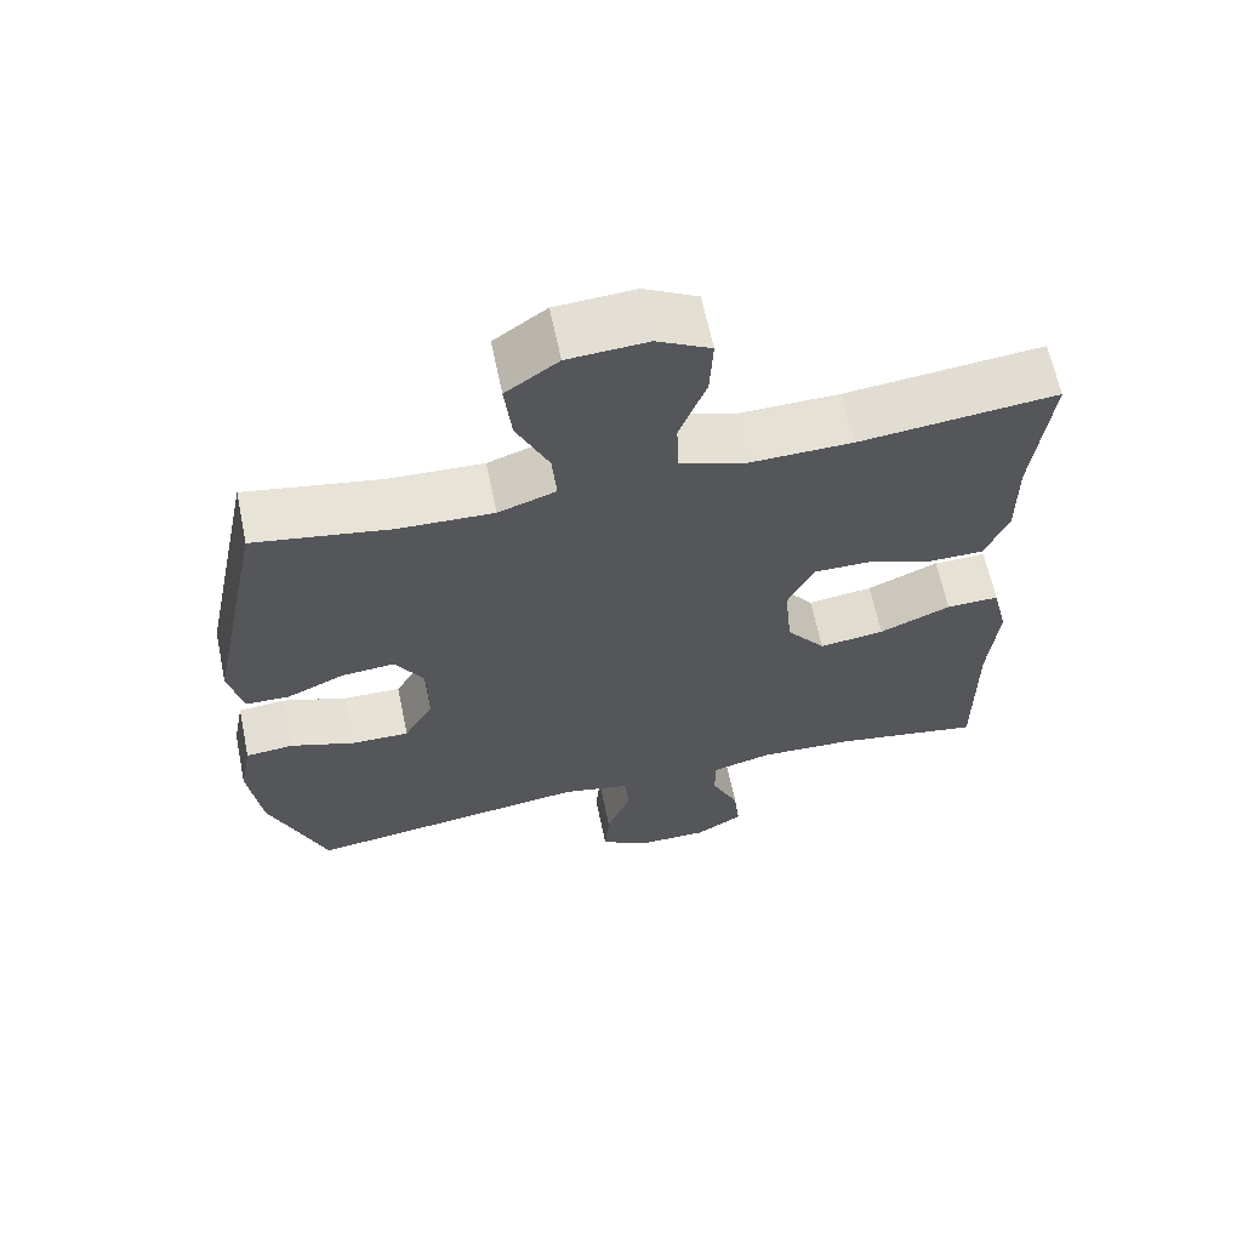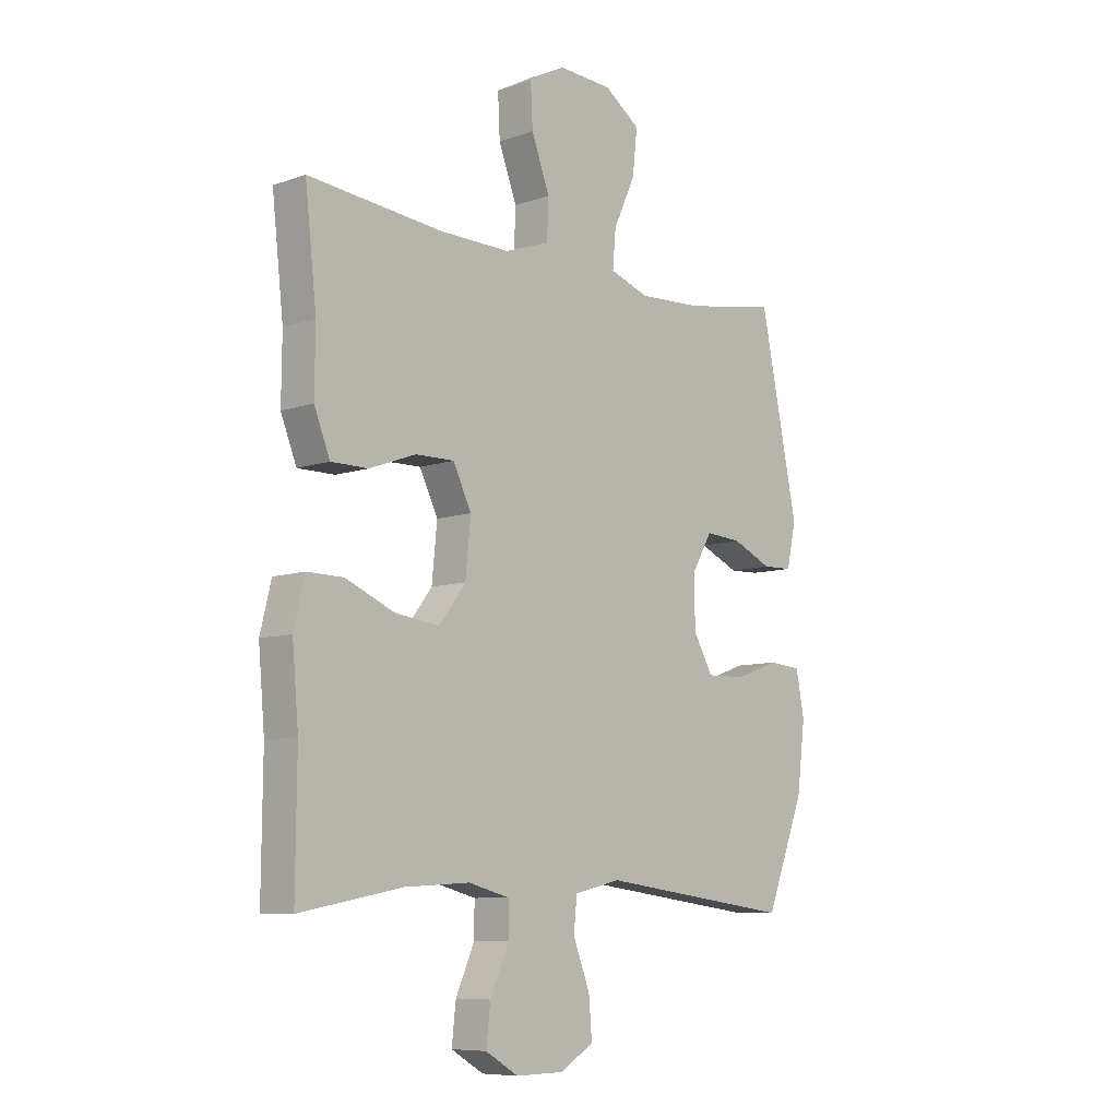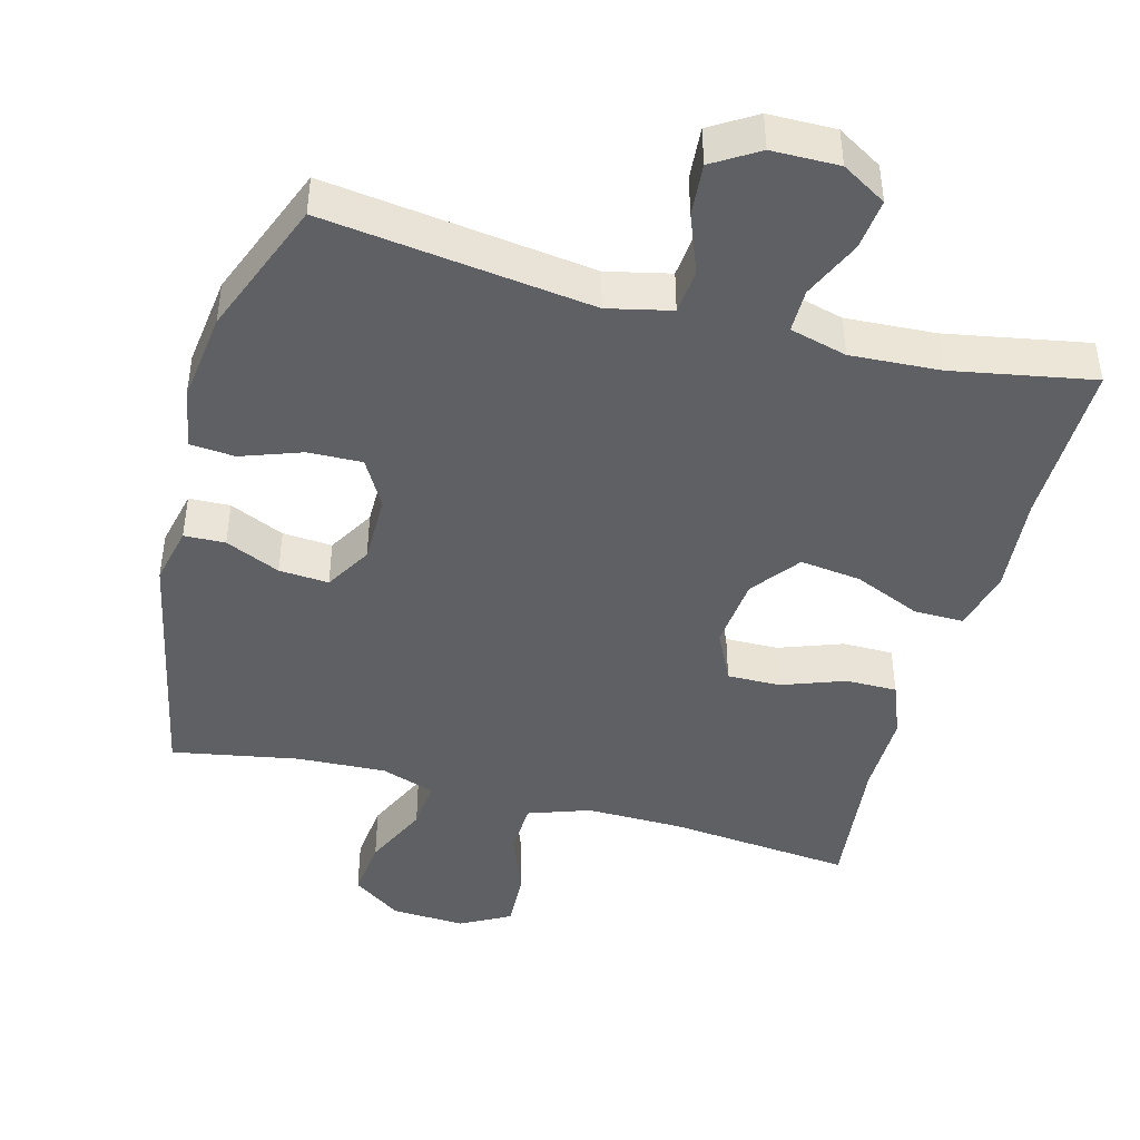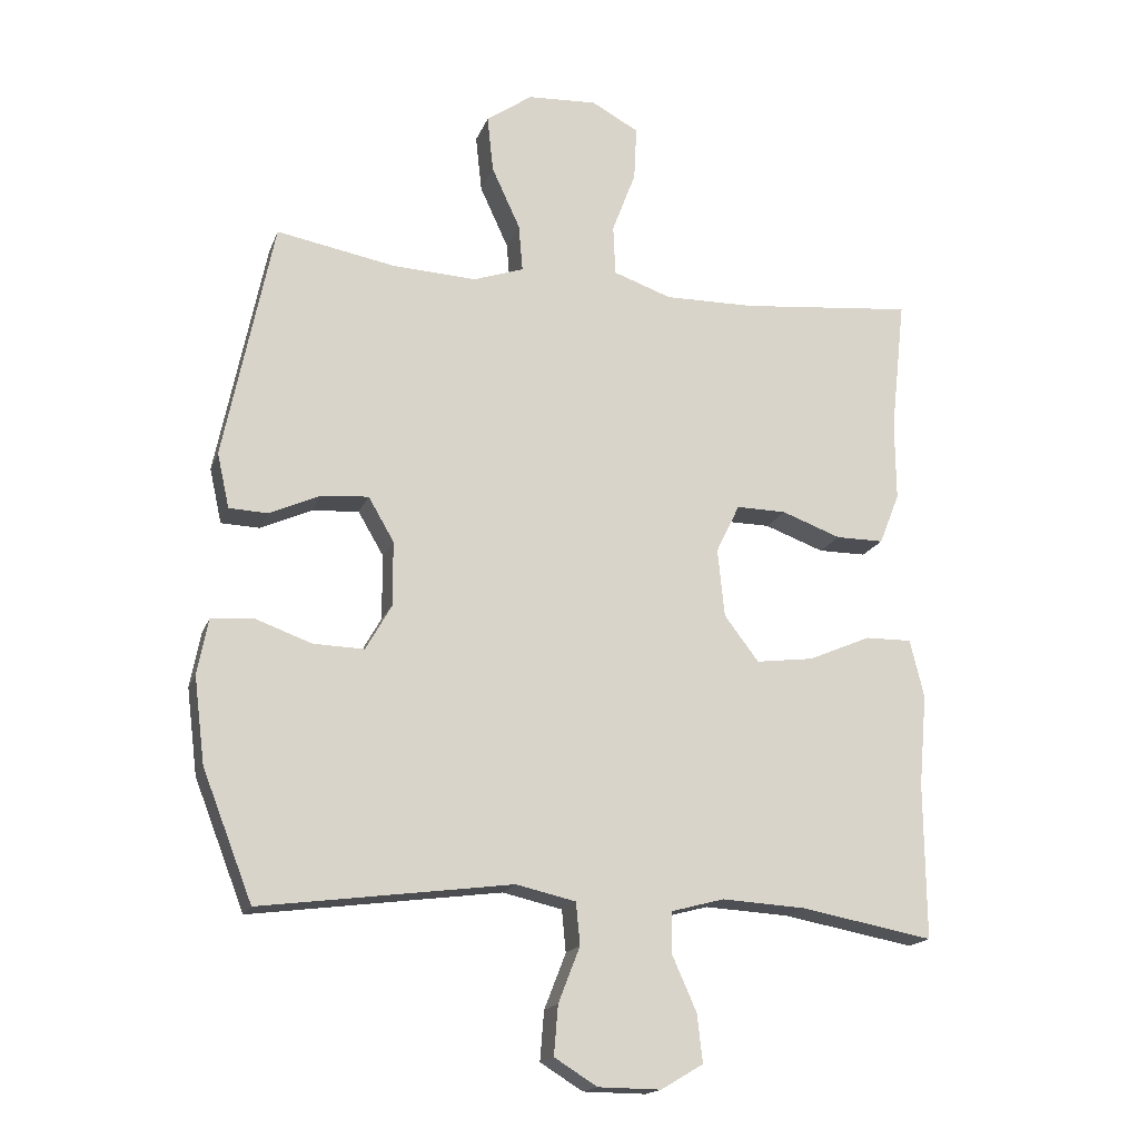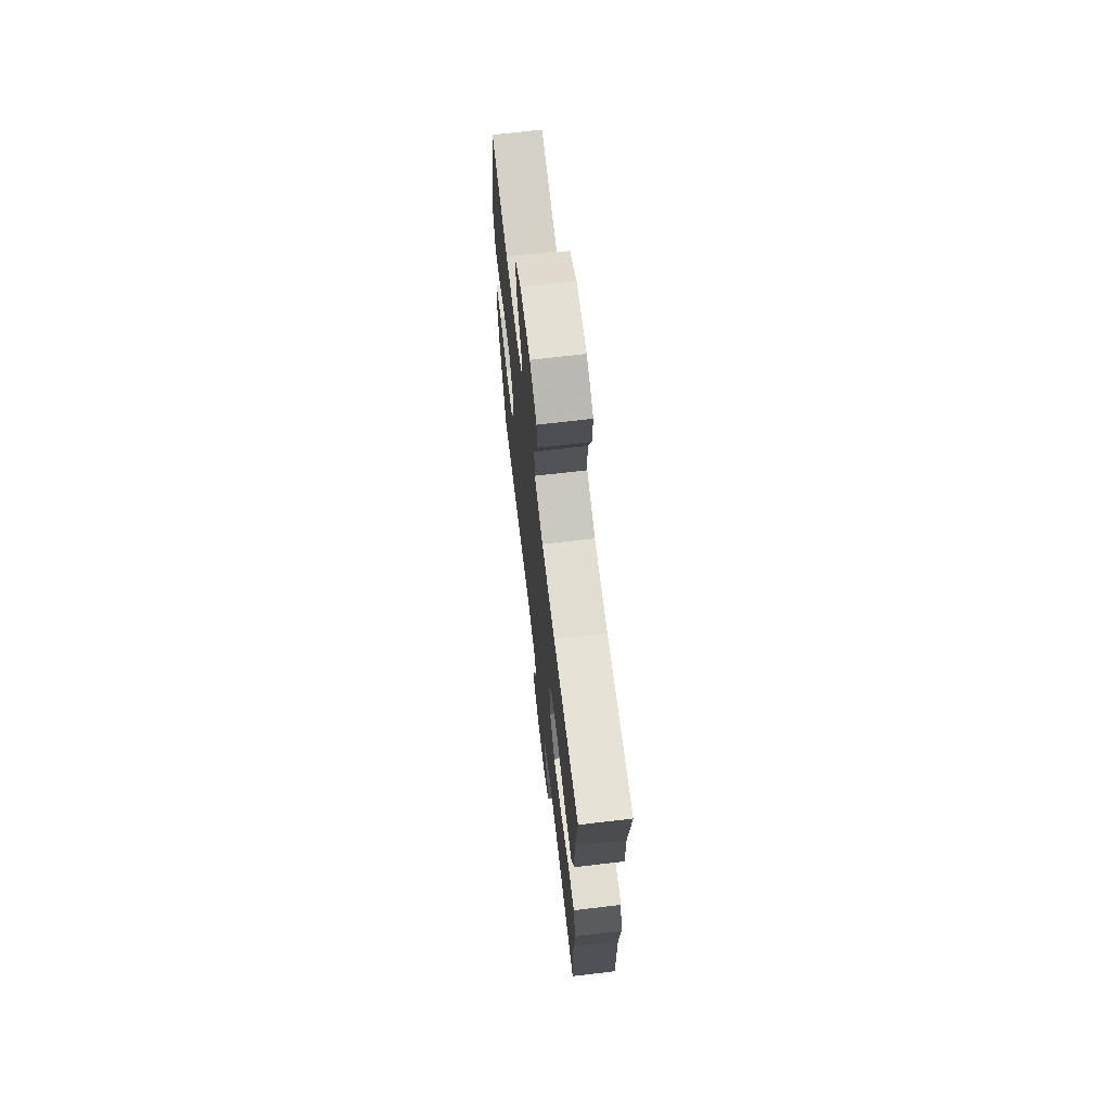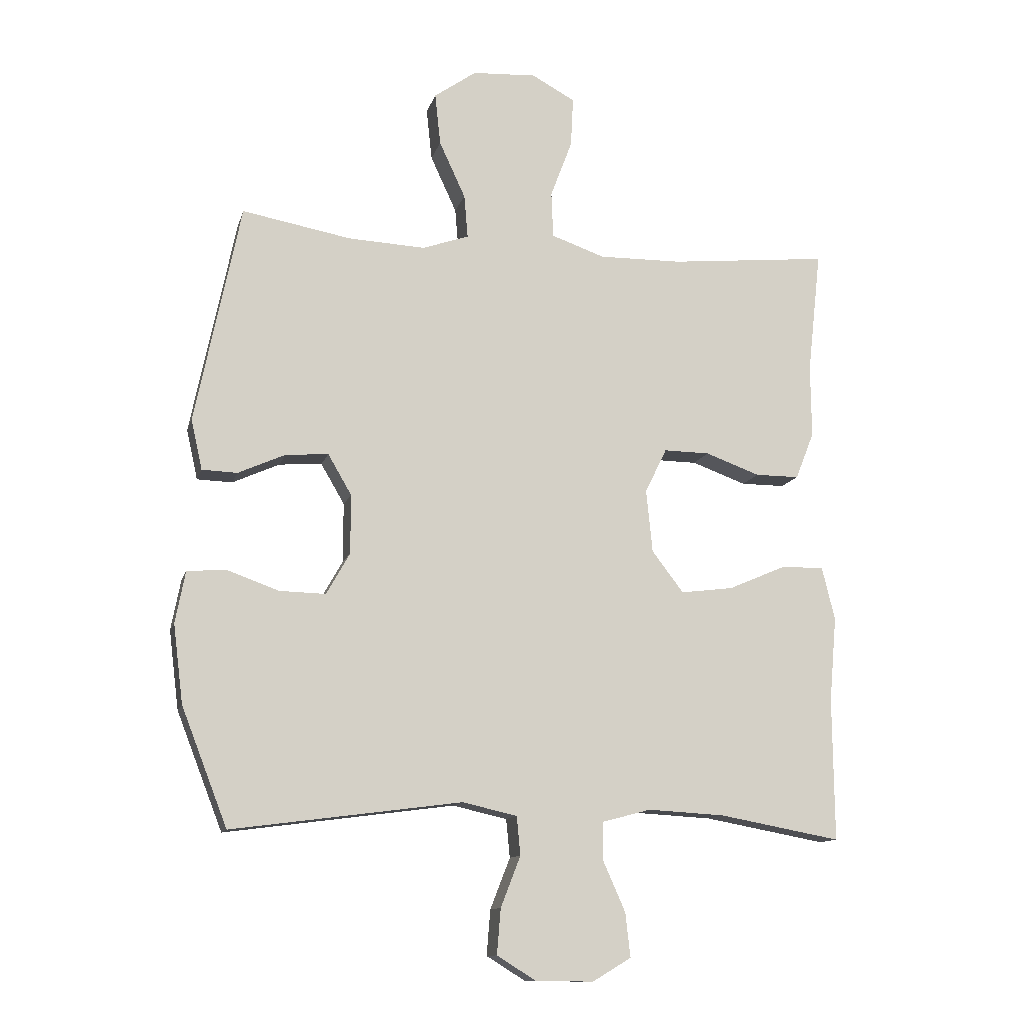
<metadata>
{"format":"obj","ext":"obj","renderer":"f3d","projection":"perspective","resolution":1024,"background":"white","views":[{"elev":63.9,"azim":168.2,"up":"+Z"},{"elev":-8.3,"azim":-46.5,"up":"+Z"},{"elev":-44.3,"azim":165.0,"up":"+Y"},{"elev":-17.3,"azim":163.3,"up":"+Z"},{"elev":69.2,"azim":-96.7,"up":"+Z"},{"elev":-12.1,"azim":166.0,"up":"+Z"}]}
</metadata>
<code>
v 0.5 0.07 -0.5
v 0.129 0.07 -0.451
v 0.041 0.07 -0.471
v 0.035 0.07 -0.533
v 0.067 0.07 -0.615
v 0.073 0.07 -0.688
v 0.01 0.07 -0.727
v -0.083 0.07 -0.728
v -0.145 0.07 -0.691
v -0.137 0.07 -0.62
v -0.101 0.07 -0.539
v -0.101 0.07 -0.478
v -0.18 0.07 -0.457
v -0.304 0.07 -0.464
v -0.5 0.07 -0.5
v -0.498 0.07 -0.269
v -0.51 0.07 -0.133
v -0.489 0.07 -0.047
v -0.42 0.07 -0.048
v -0.327 0.07 -0.088
v -0.242 0.07 -0.099
v -0.191 0.07 -0.032
v -0.181 0.07 0.069
v -0.216 0.07 0.141
v -0.29 0.07 0.14
v -0.378 0.07 0.108
v -0.449 0.07 0.108
v -0.479 0.07 0.184
v -0.478 0.07 0.302
v -0.5 0.07 0.5
v -0.243 0.07 0.474
v -0.109 0.07 0.472
v -0.023 0.07 0.502
v -0.02 0.07 0.576
v -0.055 0.07 0.669
v -0.059 0.07 0.749
v 0.011 0.07 0.787
v 0.114 0.07 0.781
v 0.182 0.07 0.733
v 0.173 0.07 0.649
v 0.131 0.07 0.558
v 0.125 0.07 0.488
v 0.2 0.07 0.462
v 0.324 0.07 0.468
v 0.5 0.07 0.5
v 0.573 0.07 0.145
v 0.555 0.07 0.064
v 0.498 0.07 0.062
v 0.422 0.07 0.096
v 0.353 0.07 0.101
v 0.315 0.07 0.036
v 0.315 0.07 -0.06
v 0.353 0.07 -0.127
v 0.428 0.07 -0.125
v 0.512 0.07 -0.095
v 0.574 0.07 -0.1
v 0.59 0.07 -0.183
v 0.574 0.07 -0.31
v 0.5 0 -0.5
v 0.129 0 -0.451
v 0.041 0 -0.471
v 0.035 0 -0.533
v 0.067 0 -0.615
v 0.073 0 -0.688
v 0.01 0 -0.727
v -0.083 0 -0.728
v -0.145 0 -0.691
v -0.137 0 -0.62
v -0.101 0 -0.539
v -0.101 0 -0.478
v -0.18 0 -0.457
v -0.304 0 -0.464
v -0.5 0 -0.5
v -0.498 0 -0.269
v -0.51 0 -0.133
v -0.489 0 -0.047
v -0.42 0 -0.048
v -0.327 0 -0.088
v -0.242 0 -0.099
v -0.191 0 -0.032
v -0.181 0 0.069
v -0.216 0 0.141
v -0.29 0 0.14
v -0.378 0 0.108
v -0.449 0 0.108
v -0.479 0 0.184
v -0.478 0 0.302
v -0.5 0 0.5
v -0.243 0 0.474
v -0.109 0 0.472
v -0.023 0 0.502
v -0.02 0 0.576
v -0.055 0 0.669
v -0.059 0 0.749
v 0.011 0 0.787
v 0.114 0 0.781
v 0.182 0 0.733
v 0.173 0 0.649
v 0.131 0 0.558
v 0.125 0 0.488
v 0.2 0 0.462
v 0.324 0 0.468
v 0.5 0 0.5
v 0.573 0 0.145
v 0.555 0 0.064
v 0.498 0 0.062
v 0.422 0 0.096
v 0.353 0 0.101
v 0.315 0 0.036
v 0.315 0 -0.06
v 0.353 0 -0.127
v 0.428 0 -0.125
v 0.512 0 -0.095
v 0.574 0 -0.1
v 0.59 0 -0.183
v 0.574 0 -0.31
f 58 1 2
f 57 58 2
f 56 57 2
f 55 56 2
f 54 55 2
f 53 54 2 3
f 52 53 3
f 51 52 3
f 47 48 49
f 46 47 49
f 45 46 49
f 44 45 49
f 43 44 49 50
f 42 43 50 51
f 39 40 41
f 38 39 41
f 37 38 41
f 36 37 41
f 35 36 41
f 34 35 41
f 33 34 41 42
f 42 51 3
f 33 42 3
f 32 33 3
f 29 30 31
f 29 31 32
f 28 29 32
f 27 28 32
f 26 27 32
f 25 26 32
f 18 19 20
f 17 18 20
f 16 17 20
f 16 20 21
f 15 16 21
f 14 15 21
f 13 14 21 22
f 9 10 11
f 8 9 11
f 7 8 11
f 6 7 11
f 5 6 11
f 4 5 11
f 4 11 12
f 3 4 12
f 13 22 23
f 12 13 23
f 3 12 23
f 32 3 23
f 32 23 24
f 24 25 32
f 60 59 116
f 60 116 115
f 60 115 114
f 60 114 113
f 60 113 112
f 61 60 112 111
f 61 111 110
f 61 110 109
f 107 106 105
f 107 105 104
f 107 104 103
f 107 103 102
f 108 107 102 101
f 109 108 101 100
f 99 98 97
f 99 97 96
f 99 96 95
f 99 95 94
f 99 94 93
f 99 93 92
f 100 99 92 91
f 61 109 100
f 61 100 91
f 61 91 90
f 89 88 87
f 90 89 87
f 90 87 86
f 90 86 85
f 90 85 84
f 90 84 83
f 78 77 76
f 78 76 75
f 78 75 74
f 79 78 74
f 79 74 73
f 79 73 72
f 80 79 72 71
f 69 68 67
f 69 67 66
f 69 66 65
f 69 65 64
f 69 64 63
f 69 63 62
f 70 69 62
f 70 62 61
f 81 80 71
f 81 71 70
f 81 70 61
f 81 61 90
f 82 81 90
f 90 83 82
f 1 59 60 2
f 2 60 61 3
f 3 61 62 4
f 4 62 63 5
f 5 63 64 6
f 6 64 65 7
f 7 65 66 8
f 8 66 67 9
f 9 67 68 10
f 10 68 69 11
f 11 69 70 12
f 12 70 71 13
f 13 71 72 14
f 14 72 73 15
f 15 73 74 16
f 16 74 75 17
f 17 75 76 18
f 18 76 77 19
f 19 77 78 20
f 20 78 79 21
f 21 79 80 22
f 22 80 81 23
f 23 81 82 24
f 24 82 83 25
f 25 83 84 26
f 26 84 85 27
f 27 85 86 28
f 28 86 87 29
f 29 87 88 30
f 30 88 89 31
f 31 89 90 32
f 32 90 91 33
f 33 91 92 34
f 34 92 93 35
f 35 93 94 36
f 36 94 95 37
f 37 95 96 38
f 38 96 97 39
f 39 97 98 40
f 40 98 99 41
f 41 99 100 42
f 42 100 101 43
f 43 101 102 44
f 44 102 103 45
f 45 103 104 46
f 46 104 105 47
f 47 105 106 48
f 48 106 107 49
f 49 107 108 50
f 50 108 109 51
f 51 109 110 52
f 52 110 111 53
f 53 111 112 54
f 54 112 113 55
f 55 113 114 56
f 56 114 115 57
f 57 115 116 58
f 58 116 59 1

</code>
